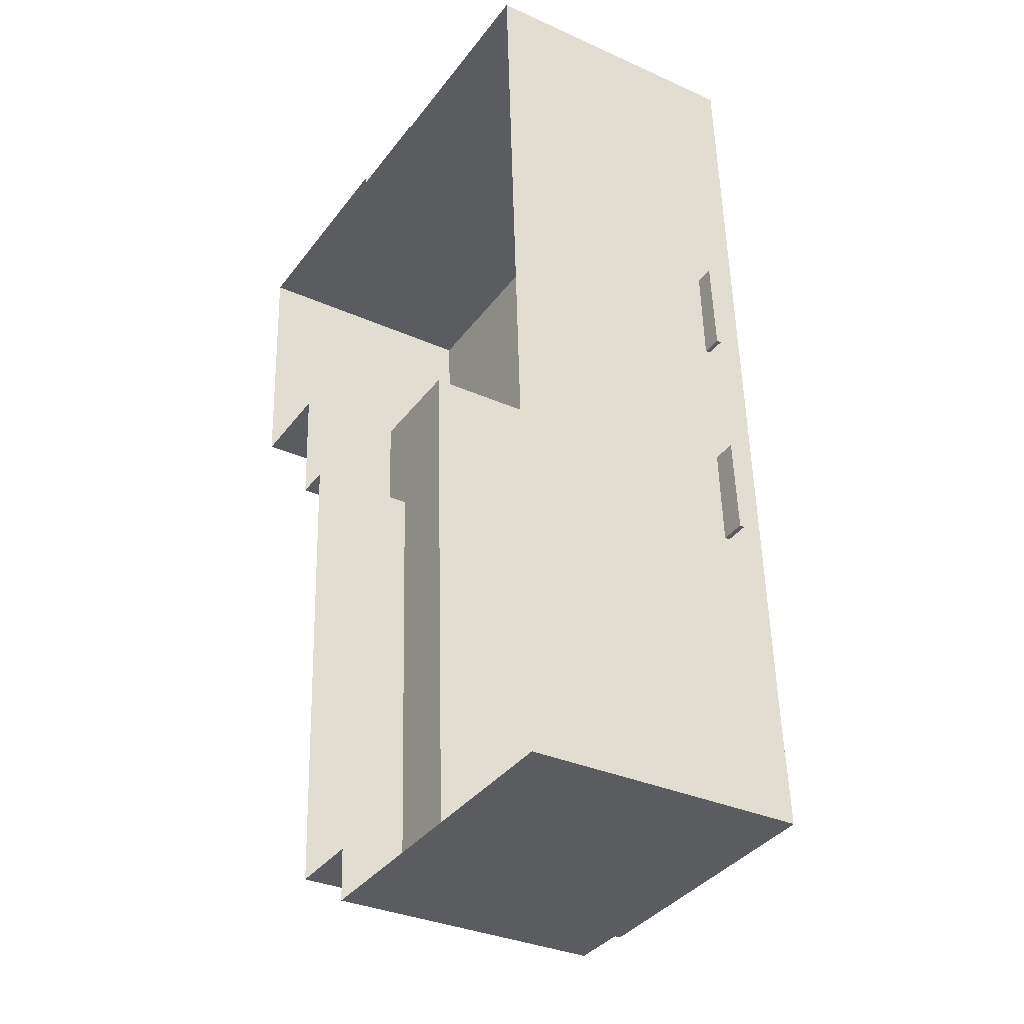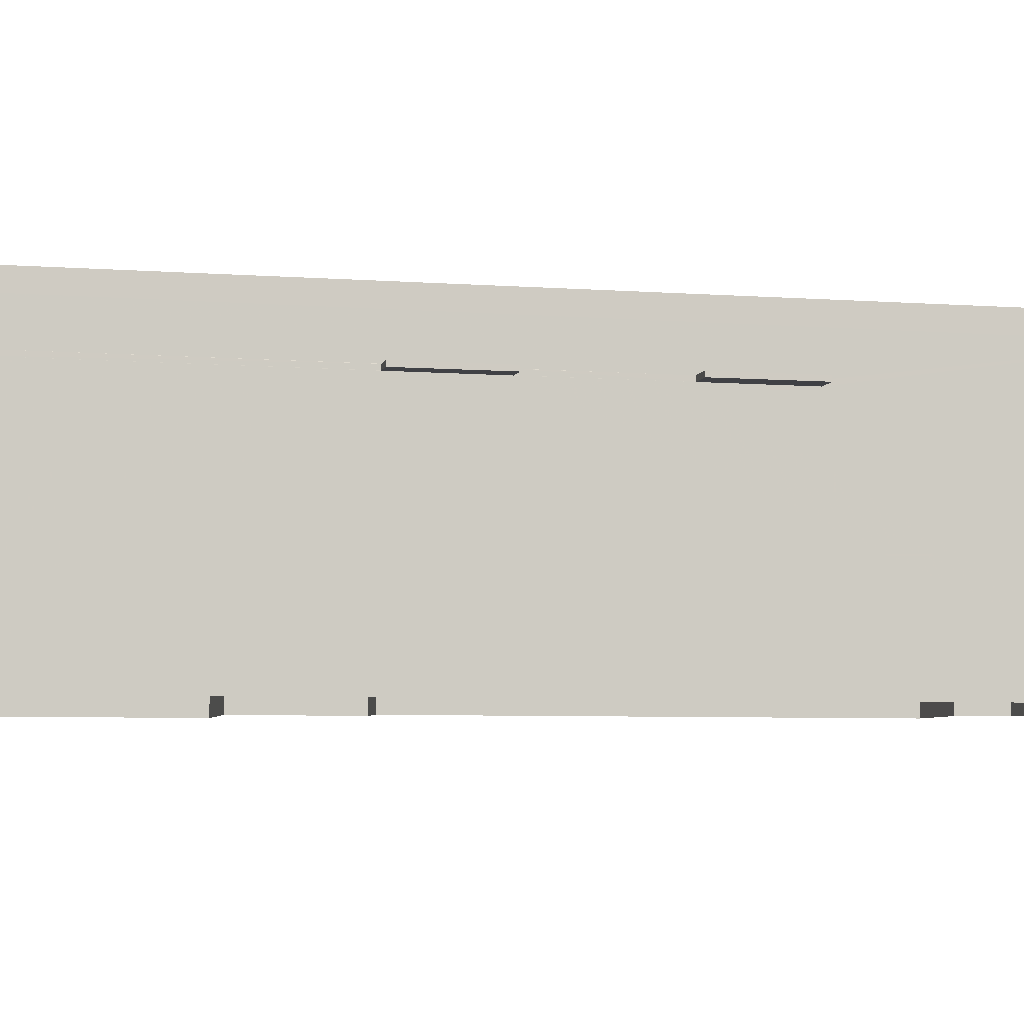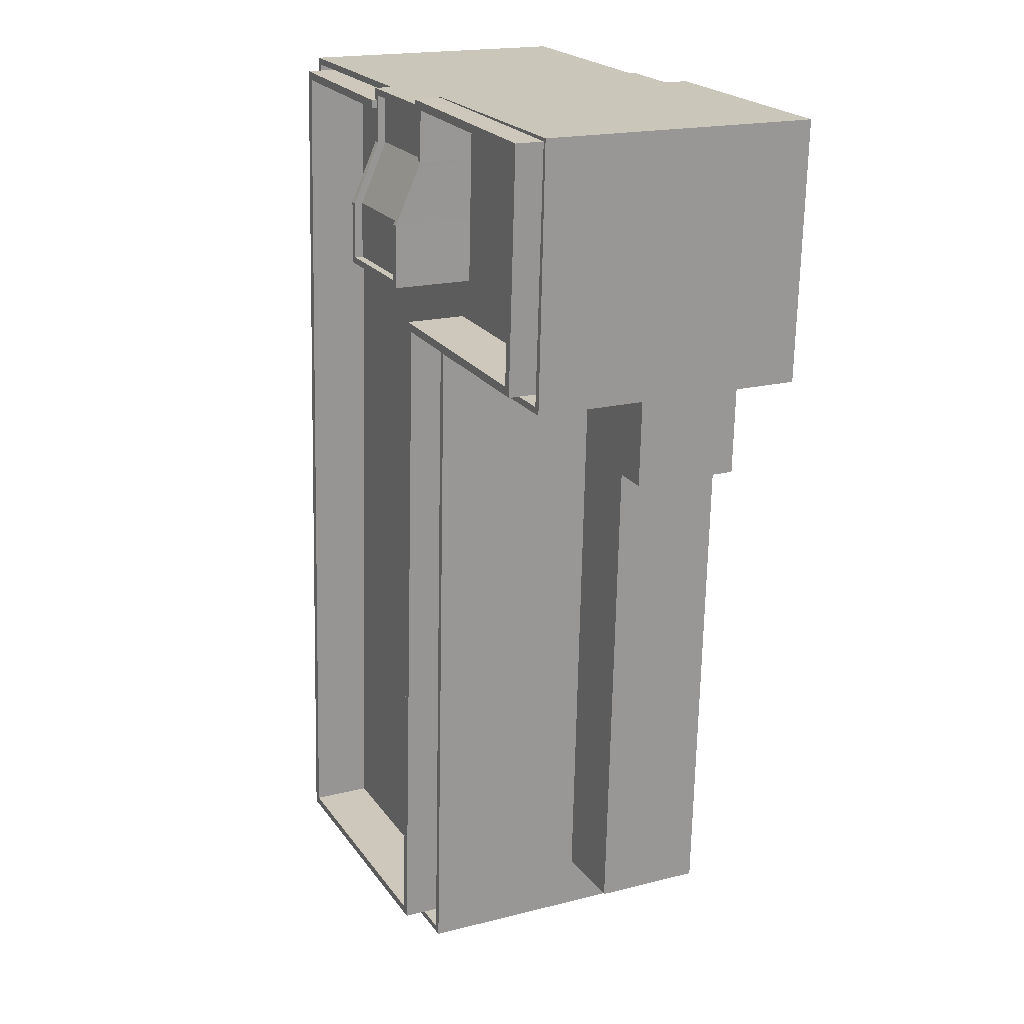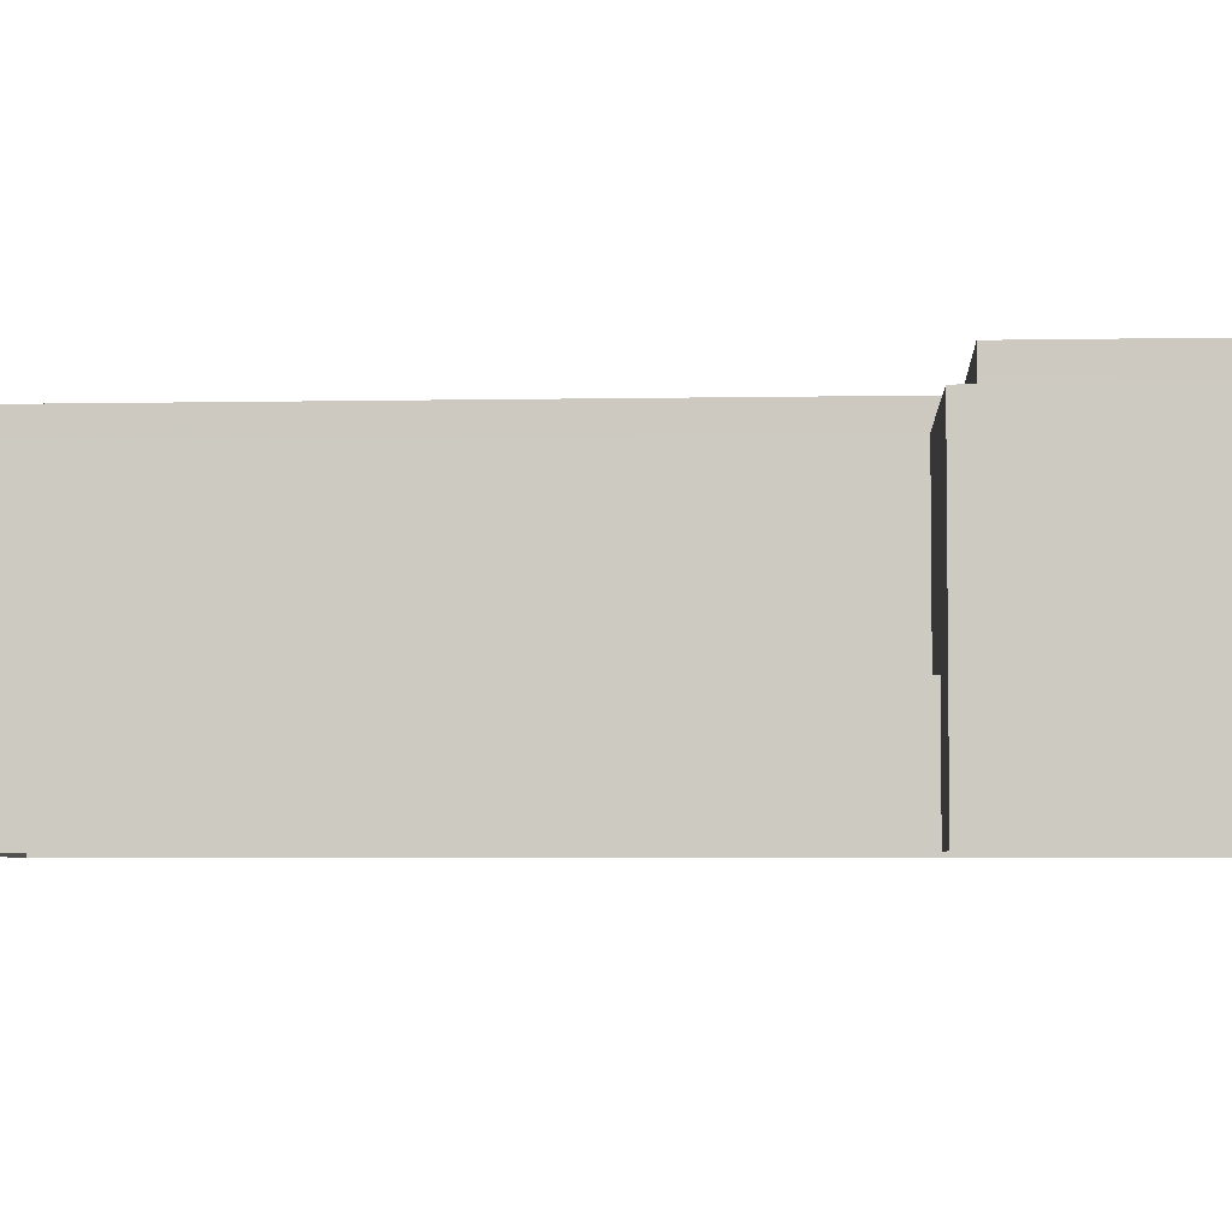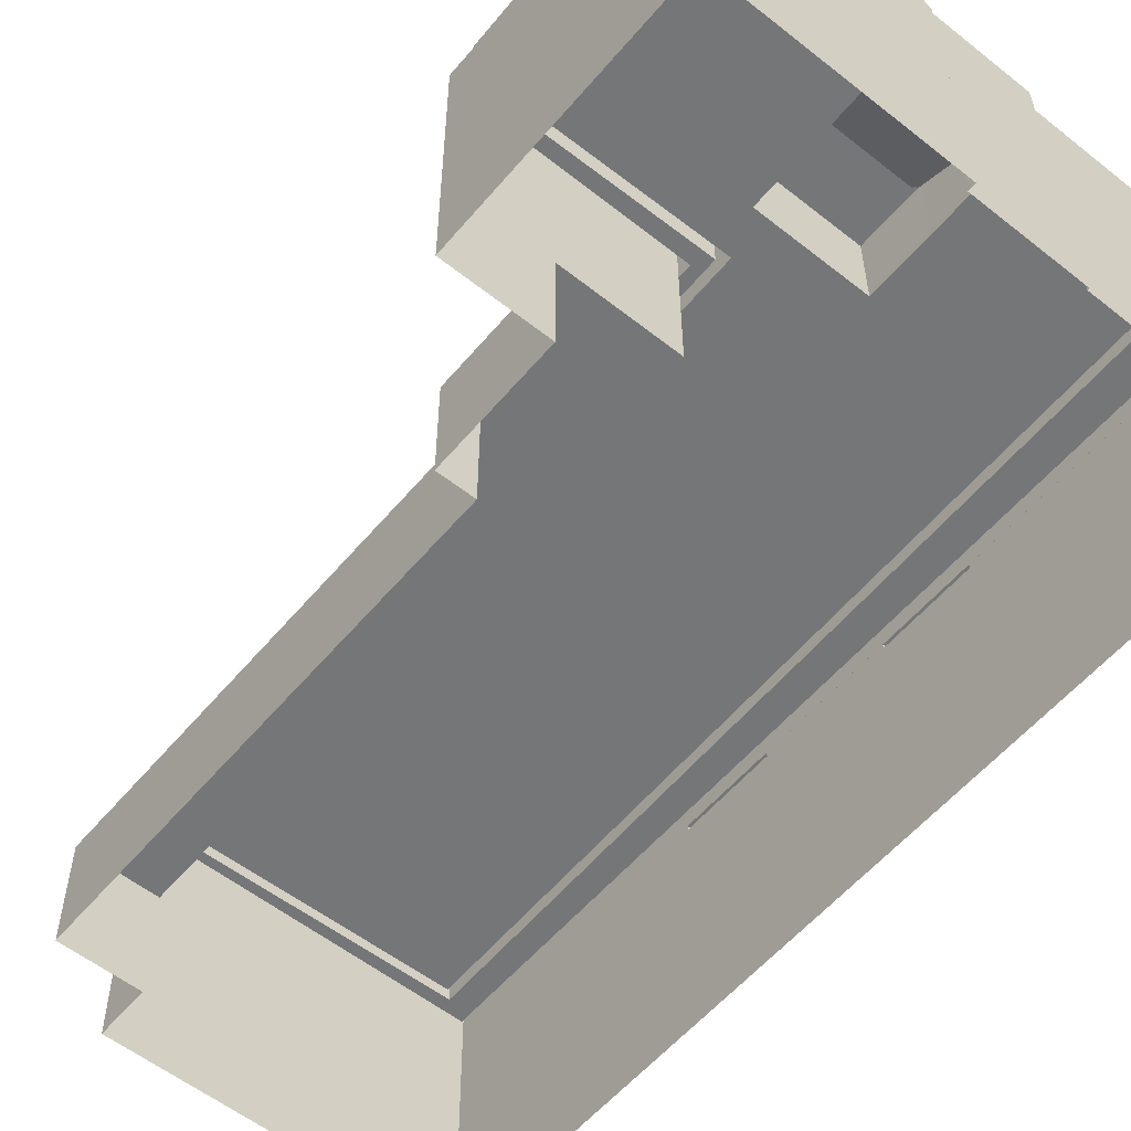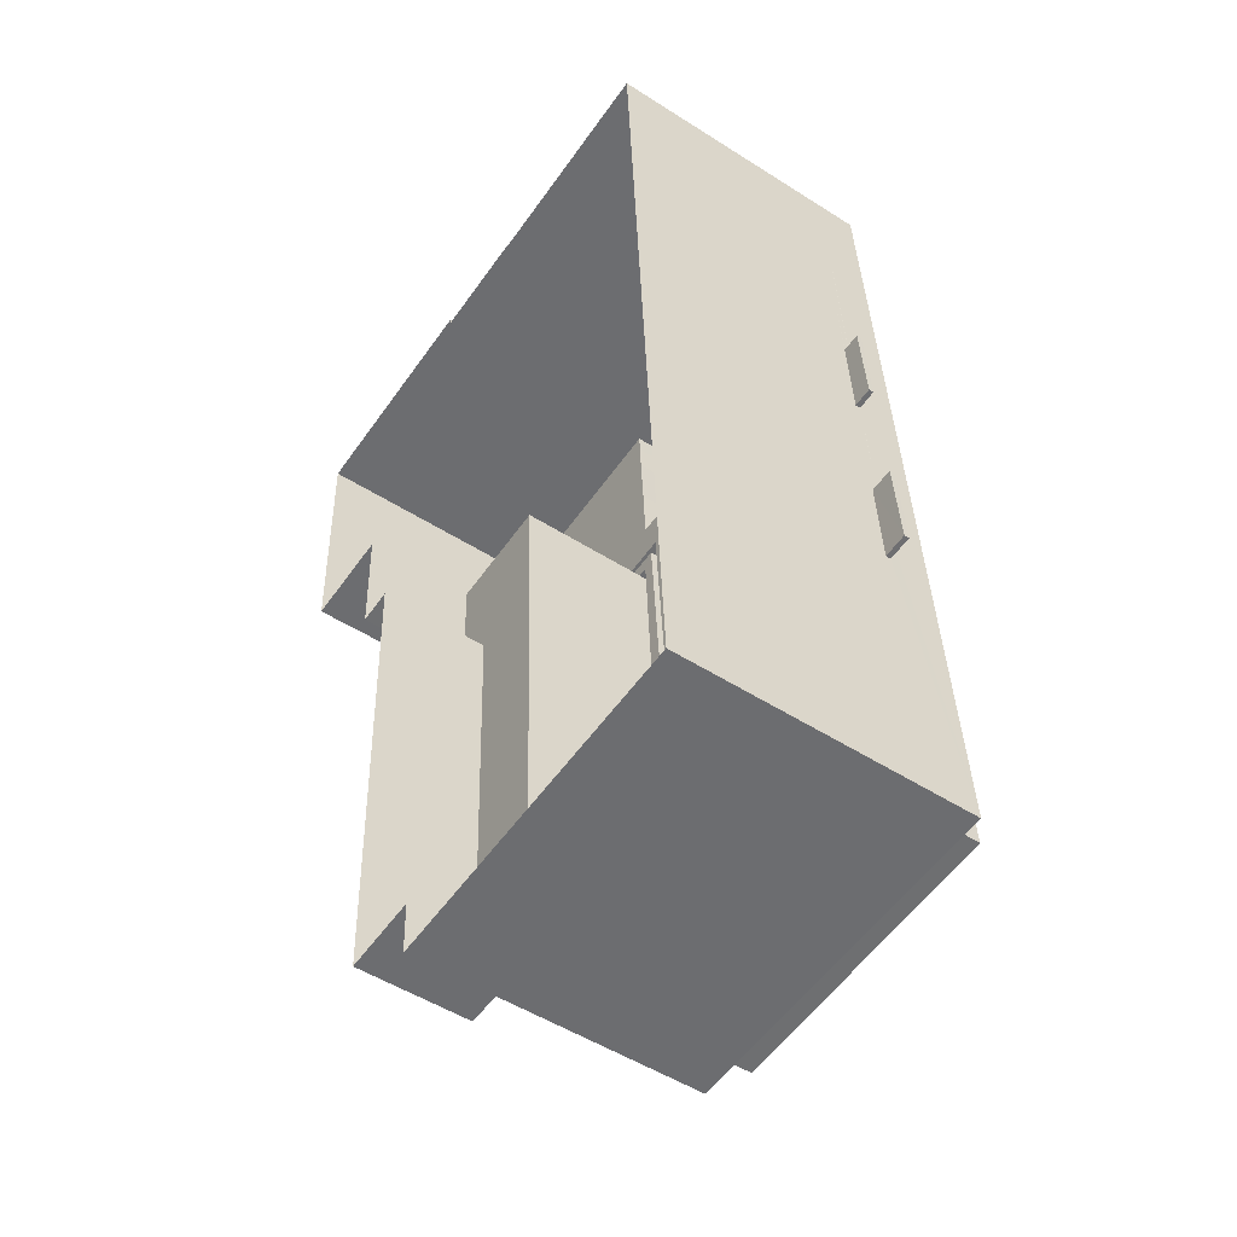
<metadata>
{"format":"obj","ext":"obj","renderer":"f3d","projection":"perspective","resolution":1024,"background":"white","views":[{"elev":-32.8,"azim":-121.9,"up":"+Y"},{"elev":-5.9,"azim":-106.1,"up":"+Z"},{"elev":18.6,"azim":64.0,"up":"+Y"},{"elev":-4.6,"azim":90.3,"up":"+Z"},{"elev":-56.7,"azim":137.8,"up":"+Z"},{"elev":-51.7,"azim":-124.6,"up":"+Y"}]}
</metadata>
<code>
v 1.224e+04 -1.537e+04 18.2
v 1.225e+04 -1.537e+04 18.2
v 1.224e+04 -1.537e+04 18.2
v 1.225e+04 -1.538e+04 18.2
v 1.225e+04 -1.538e+04 18.2
v 1.223e+04 -1.54e+04 18.2
v 1.223e+04 -1.537e+04 18.2
v 1.225e+04 -1.538e+04 18.2
v 1.224e+04 -1.537e+04 18.2
v 1.224e+04 -1.537e+04 18.2
v 1.224e+04 -1.539e+04 18.2
v 1.224e+04 -1.54e+04 18.2
v 1.225e+04 -1.539e+04 18.2
v 1.225e+04 -1.538e+04 18.2
v 1.223e+04 -1.538e+04 25.33
v 1.223e+04 -1.539e+04 25.33
v 1.223e+04 -1.538e+04 25.33
v 1.223e+04 -1.539e+04 25.33
v 1.223e+04 -1.538e+04 25.32
v 1.223e+04 -1.538e+04 25.32
v 1.223e+04 -1.538e+04 25.32
v 1.223e+04 -1.538e+04 25.32
v 1.223e+04 -1.539e+04 27.54
v 1.224e+04 -1.54e+04 27.54
v 1.223e+04 -1.539e+04 27.54
v 1.224e+04 -1.537e+04 27.54
v 1.224e+04 -1.537e+04 27.54
v 1.225e+04 -1.537e+04 27.54
v 1.225e+04 -1.537e+04 27.54
v 1.224e+04 -1.539e+04 27.54
v 1.225e+04 -1.537e+04 27.54
v 1.225e+04 -1.537e+04 27.54
v 1.224e+04 -1.537e+04 27.54
v 1.224e+04 -1.537e+04 27.54
v 1.224e+04 -1.537e+04 27.54
v 1.224e+04 -1.537e+04 27.54
v 1.224e+04 -1.537e+04 27.54
v 1.224e+04 -1.537e+04 27.54
v 1.224e+04 -1.537e+04 27.11
v 1.224e+04 -1.537e+04 27.11
v 1.224e+04 -1.537e+04 27.11
v 1.224e+04 -1.537e+04 27.11
v 1.224e+04 -1.537e+04 27.36
v 1.224e+04 -1.537e+04 27.36
v 1.224e+04 -1.537e+04 27.36
v 1.224e+04 -1.537e+04 27.36
v 1.224e+04 -1.537e+04 27.36
v 1.224e+04 -1.537e+04 27.36
v 1.224e+04 -1.537e+04 27.36
v 1.224e+04 -1.537e+04 27.36
v 1.224e+04 -1.537e+04 27.36
v 1.224e+04 -1.537e+04 27.36
v 1.224e+04 -1.537e+04 27.36
v 1.224e+04 -1.537e+04 27.36
v 1.224e+04 -1.537e+04 27.36
v 1.224e+04 -1.537e+04 27.36
v 1.224e+04 -1.537e+04 27.89
v 1.224e+04 -1.537e+04 27.89
v 1.224e+04 -1.537e+04 27.89
v 1.224e+04 -1.537e+04 27.89
v 1.224e+04 -1.537e+04 27.81
v 1.224e+04 -1.537e+04 27.81
v 1.224e+04 -1.537e+04 27.2
v 1.224e+04 -1.537e+04 27.2
v 1.224e+04 -1.537e+04 28.06
v 1.224e+04 -1.537e+04 28.14
v 1.224e+04 -1.537e+04 28.14
v 1.224e+04 -1.537e+04 28.06
v 1.224e+04 -1.537e+04 27.45
v 1.224e+04 -1.537e+04 27.45
v 1.224e+04 -1.537e+04 27.45
v 1.224e+04 -1.537e+04 28.14
v 1.224e+04 -1.537e+04 28.14
v 1.224e+04 -1.537e+04 28.14
v 1.224e+04 -1.537e+04 28.14
v 1.224e+04 -1.537e+04 28.14
v 1.224e+04 -1.537e+04 28.14
v 1.224e+04 -1.537e+04 28.06
v 1.224e+04 -1.537e+04 25.69
v 1.225e+04 -1.537e+04 25.69
v 1.225e+04 -1.537e+04 25.69
v 1.224e+04 -1.537e+04 25.69
v 1.224e+04 -1.537e+04 25.69
v 1.224e+04 -1.537e+04 25.69
v 1.223e+04 -1.539e+04 25.69
v 1.224e+04 -1.539e+04 25.69
v 1.224e+04 -1.537e+04 25.69
v 1.224e+04 -1.537e+04 25.69
v 1.224e+04 -1.537e+04 25.69
v 1.224e+04 -1.537e+04 25.69
v 1.224e+04 -1.537e+04 25.69
v 1.224e+04 -1.537e+04 25.69
v 1.224e+04 -1.537e+04 25.69
v 1.224e+04 -1.537e+04 25.69
v 1.225e+04 -1.538e+04 25.69
v 1.225e+04 -1.537e+04 25.69
v 1.224e+04 -1.537e+04 25.69
v 1.224e+04 -1.54e+04 25.69
v 1.224e+04 -1.54e+04 25.69
v 1.223e+04 -1.54e+04 25.69
v 1.224e+04 -1.537e+04 25.69
v 1.224e+04 -1.537e+04 25.69
v 1.224e+04 -1.537e+04 25.69
v 1.223e+04 -1.537e+04 25.69
v 1.223e+04 -1.539e+04 25.69
v 1.224e+04 -1.537e+04 25.69
v 1.225e+04 -1.537e+04 26.69
v 1.224e+04 -1.537e+04 26.69
v 1.224e+04 -1.537e+04 26.69
v 1.225e+04 -1.538e+04 26.69
v 1.225e+04 -1.537e+04 26.69
v 1.223e+04 -1.537e+04 26.69
v 1.224e+04 -1.537e+04 26.69
v 1.223e+04 -1.537e+04 26.69
v 1.223e+04 -1.54e+04 26.69
v 1.224e+04 -1.54e+04 26.69
v 1.224e+04 -1.538e+04 26.69
v 1.224e+04 -1.54e+04 26.69
v 1.225e+04 -1.538e+04 26.69
v 1.224e+04 -1.537e+04 26.69
v 1.224e+04 -1.537e+04 26.69
v 1.224e+04 -1.537e+04 26.69
v 1.223e+04 -1.54e+04 26.69
v 1.225e+04 -1.537e+04 26.69
v 1.224e+04 -1.537e+04 26.69
v 1.225e+04 -1.537e+04 26.69
v 1.224e+04 -1.537e+04 26.69
v 1.224e+04 -1.537e+04 26.69
v 1.224e+04 -1.537e+04 26.69
v 1.224e+04 -1.537e+04 26.69
v 1.223e+04 -1.538e+04 25.48
v 1.223e+04 -1.538e+04 25.48
v 1.223e+04 -1.539e+04 25.48
v 1.223e+04 -1.539e+04 25.48
v 1.223e+04 -1.538e+04 25.47
v 1.223e+04 -1.538e+04 25.47
v 1.223e+04 -1.538e+04 25.47
v 1.223e+04 -1.538e+04 25.47
v 1.225e+04 -1.538e+04 21.58
v 1.225e+04 -1.538e+04 21.58
v 1.225e+04 -1.538e+04 21.58
v 1.225e+04 -1.539e+04 21.58
v 1.224e+04 -1.539e+04 21.58
v 1.224e+04 -1.538e+04 21.58
v 1.223e+04 -1.537e+04 25.48
v 1.223e+04 -1.537e+04 25.33
v 1.223e+04 -1.538e+04 25.33
v 1.223e+04 -1.538e+04 25.33
f 1 2 3
f 2 4 5
f 6 7 8
f 9 10 3
f 7 9 8
f 6 11 12
f 11 8 13
f 8 5 14
f 3 2 5
f 6 8 11
f 9 3 5
f 9 5 8
f 15 16 17
f 15 18 16
f 19 20 21
f 19 22 20
f 23 24 25
f 23 25 26
f 27 28 29
f 24 27 30
f 31 28 32
f 26 33 34
f 35 31 32
f 36 31 35
f 34 33 37
f 38 27 29
f 26 25 33
f 29 28 31
f 30 27 38
f 24 30 25
f 39 40 41
f 39 42 40
f 43 44 45
f 46 47 48
f 43 49 44
f 46 50 47
f 51 52 53
f 51 43 54
f 43 45 54
f 48 53 46
f 53 52 55
f 43 51 53
f 53 55 56
f 46 53 56
f 57 58 59
f 60 57 59
f 57 60 61
f 57 61 62
f 62 63 64
f 62 61 63
f 39 64 63
f 39 41 64
f 65 66 67
f 68 65 67
f 65 68 69
f 69 48 47
f 65 69 47
f 70 44 49
f 71 70 49
f 72 73 74
f 74 75 76
f 75 66 76
f 72 77 73
f 75 67 66
f 74 73 75
f 78 70 71
f 72 70 78
f 77 72 78
f 79 80 81
f 81 82 83
f 84 85 86
f 87 84 80
f 88 85 89
f 90 91 88
f 92 93 83
f 93 79 81
f 90 88 94
f 79 87 80
f 94 88 89
f 87 89 84
f 93 81 83
f 84 89 85
f 95 96 97
f 98 97 99
f 98 99 100
f 101 102 103
f 103 102 104
f 100 105 104
f 97 96 106
f 105 103 104
f 99 105 100
f 106 99 97
f 107 108 109
f 110 107 111
f 112 113 114
f 115 112 114
f 116 117 118
f 110 119 117
f 116 118 115
f 109 108 120
f 112 121 113
f 122 109 120
f 115 123 112
f 119 111 124
f 119 125 117
f 118 123 115
f 125 118 117
f 107 109 126
f 111 107 126
f 110 111 119
f 127 128 129
f 130 127 129
f 131 132 133
f 134 131 133
f 135 136 137
f 138 135 137
f 139 140 141
f 142 141 143
f 143 141 144
f 141 140 144
f 126 32 28
f 111 126 28
f 111 28 124
f 96 124 106
f 106 124 27
f 124 28 27
f 106 24 99
f 106 27 24
f 105 24 23
f 105 99 24
f 23 26 103
f 105 23 103
f 34 55 26
f 26 55 103
f 34 56 55
f 103 55 101
f 56 34 37
f 46 56 37
f 46 37 50
f 91 50 88
f 88 50 33
f 50 37 33
f 88 25 85
f 88 33 25
f 30 86 85
f 25 30 85
f 30 38 84
f 86 30 84
f 84 38 29
f 80 84 29
f 29 31 81
f 80 29 81
f 36 45 31
f 81 31 129
f 36 54 45
f 81 129 82
f 129 45 130
f 31 45 129
f 54 36 51
f 122 51 109
f 109 51 35
f 51 36 35
f 32 126 109
f 35 32 109
f 9 113 10
f 10 113 52
f 52 121 55
f 121 102 101
f 121 101 55
f 113 121 52
f 3 10 120
f 122 120 51
f 51 120 52
f 120 10 52
f 47 50 91
f 90 47 91
f 93 92 127
f 93 127 44
f 127 45 44
f 127 130 45
f 49 43 42
f 39 49 42
f 40 48 41
f 40 53 48
f 42 53 40
f 42 43 53
f 68 67 57
f 62 68 57
f 69 68 62
f 64 69 62
f 48 64 41
f 48 69 64
f 49 39 63
f 71 49 63
f 73 60 59
f 73 77 60
f 73 59 58
f 75 73 58
f 61 71 63
f 61 78 71
f 60 78 61
f 60 77 78
f 67 58 57
f 67 75 58
f 47 90 94
f 94 66 65
f 47 94 65
f 70 79 93
f 93 44 70
f 72 79 70
f 89 87 74
f 76 89 74
f 76 66 94
f 89 76 94
f 79 74 87
f 79 72 74
f 114 113 145
f 145 113 146
f 146 9 7
f 146 113 9
f 114 145 131
f 115 114 131
f 115 18 6
f 19 146 7
f 6 22 7
f 147 146 19
f 15 148 22
f 18 15 6
f 22 19 7
f 115 134 18
f 115 131 134
f 6 15 22
f 117 140 110
f 110 140 4
f 117 144 140
f 4 140 5
f 144 117 143
f 11 143 12
f 12 143 116
f 143 117 116
f 116 6 12
f 116 115 6
f 120 108 1
f 3 120 1
f 107 2 1
f 108 107 1
f 2 110 4
f 2 107 110
f 135 146 147
f 146 135 145
f 148 15 138
f 131 145 135
f 15 131 138
f 131 135 138
f 124 95 119
f 124 96 95
f 97 119 95
f 97 125 119
f 118 97 98
f 118 125 97
f 123 118 98
f 100 123 98
f 104 123 100
f 104 112 123
f 121 112 104
f 102 121 104
f 127 83 128
f 127 92 83
f 129 128 83
f 82 129 83
f 18 133 16
f 18 134 133
f 16 132 17
f 16 133 132
f 131 17 132
f 131 15 17
f 138 137 148
f 137 20 148
f 20 22 148
f 21 137 136
f 21 20 137
f 147 21 136
f 136 135 147
f 19 21 147
f 5 139 14
f 5 140 139
f 139 8 14
f 139 141 8
f 142 13 8
f 141 142 8
f 11 13 142
f 143 11 142

</code>
